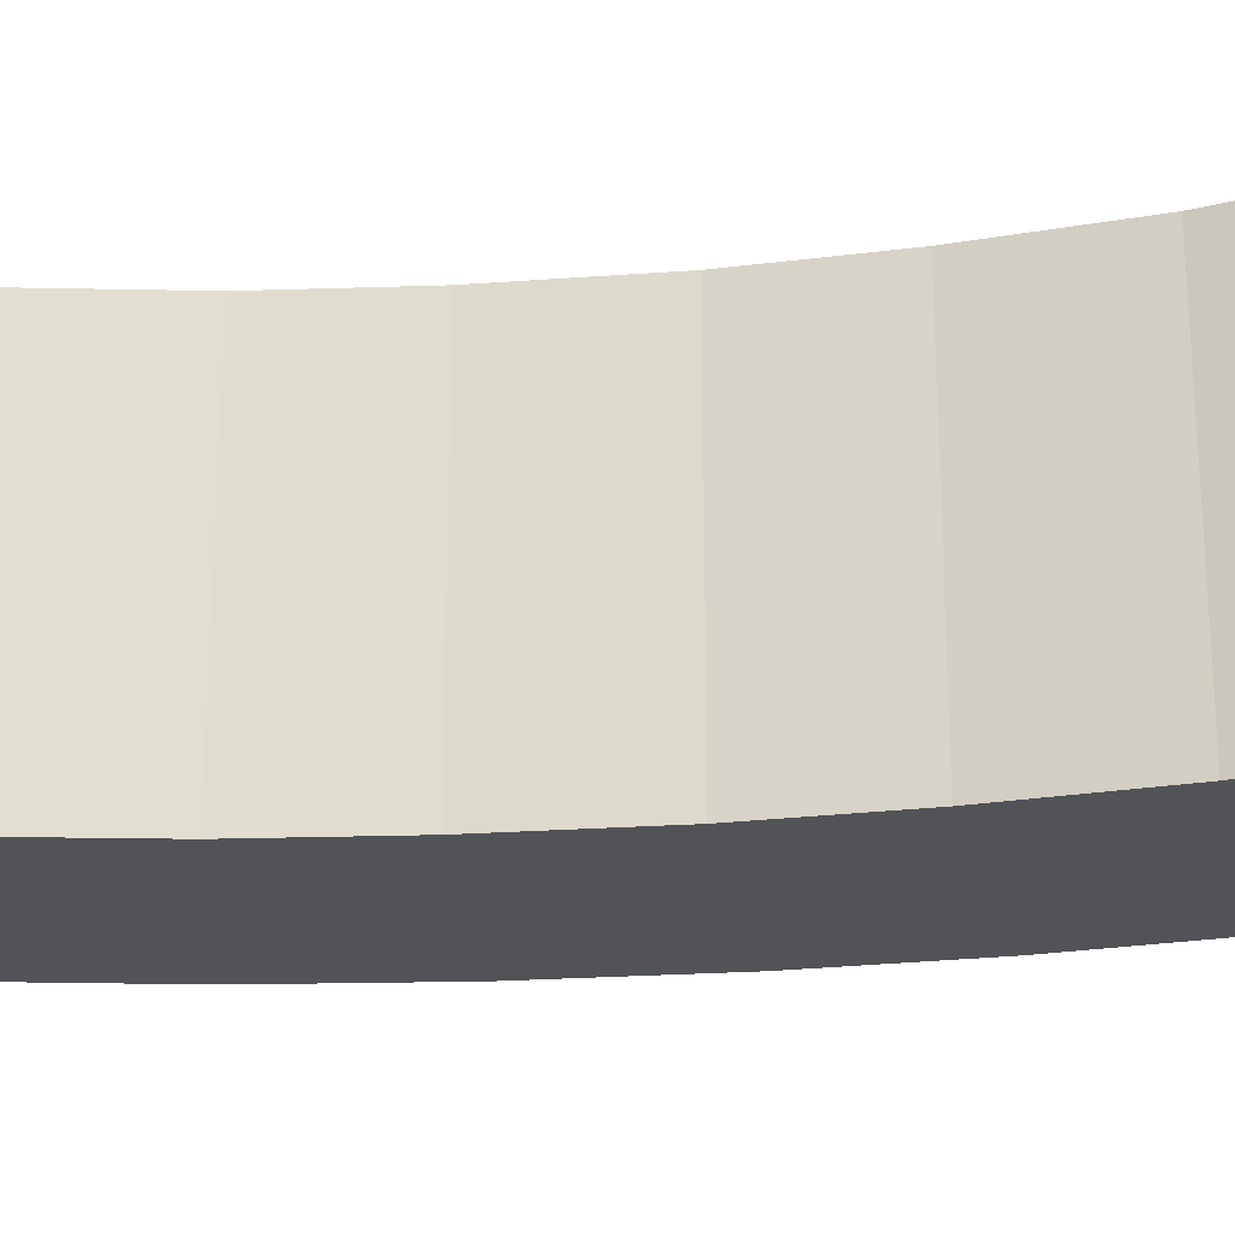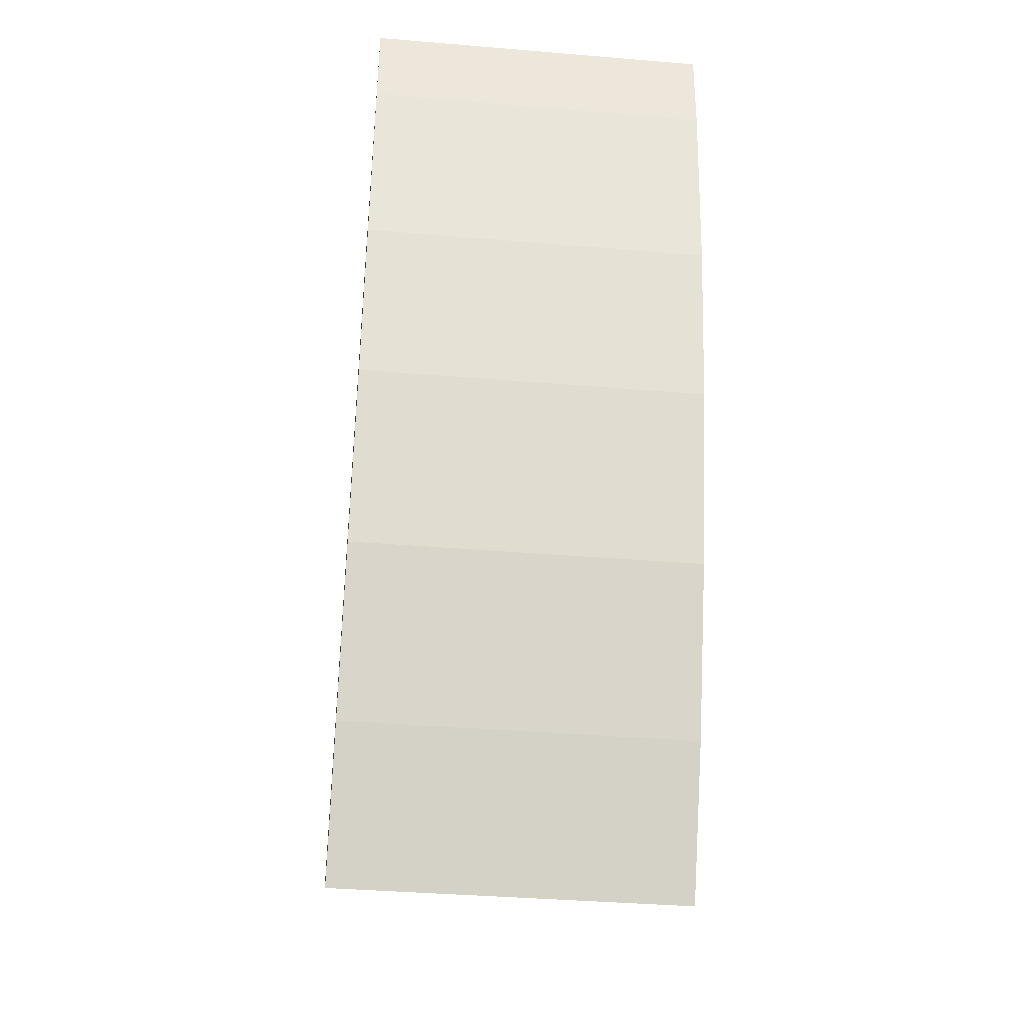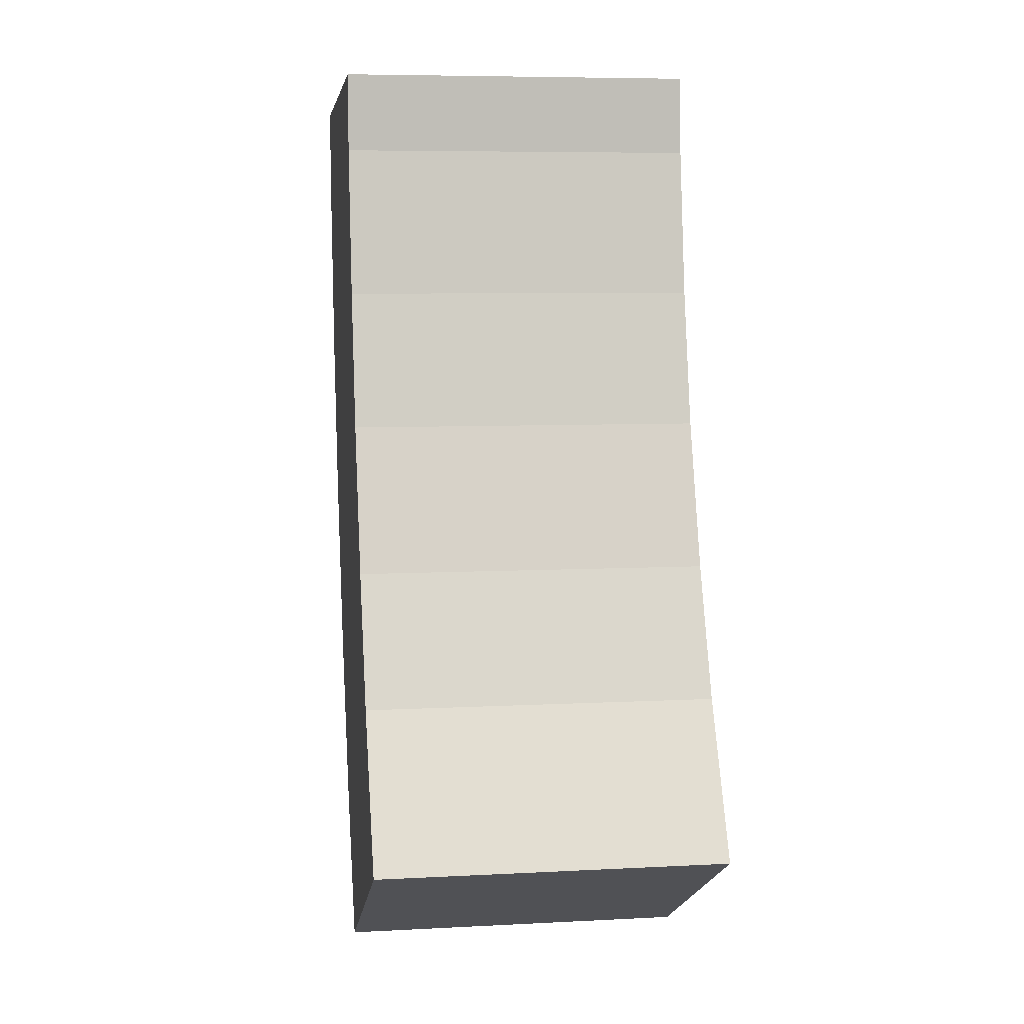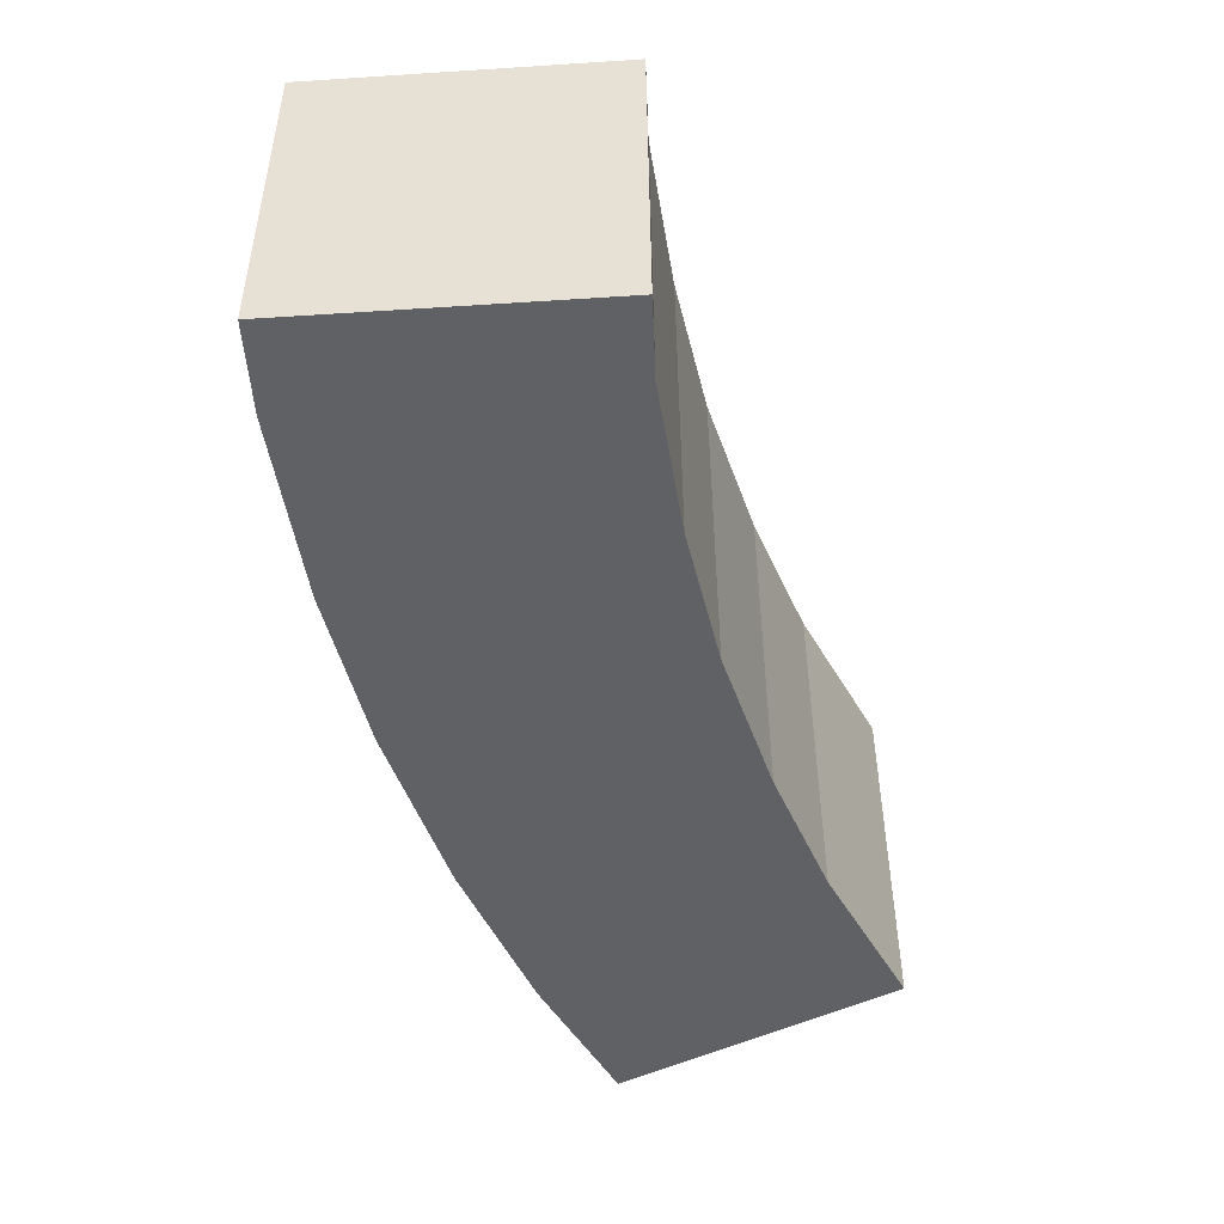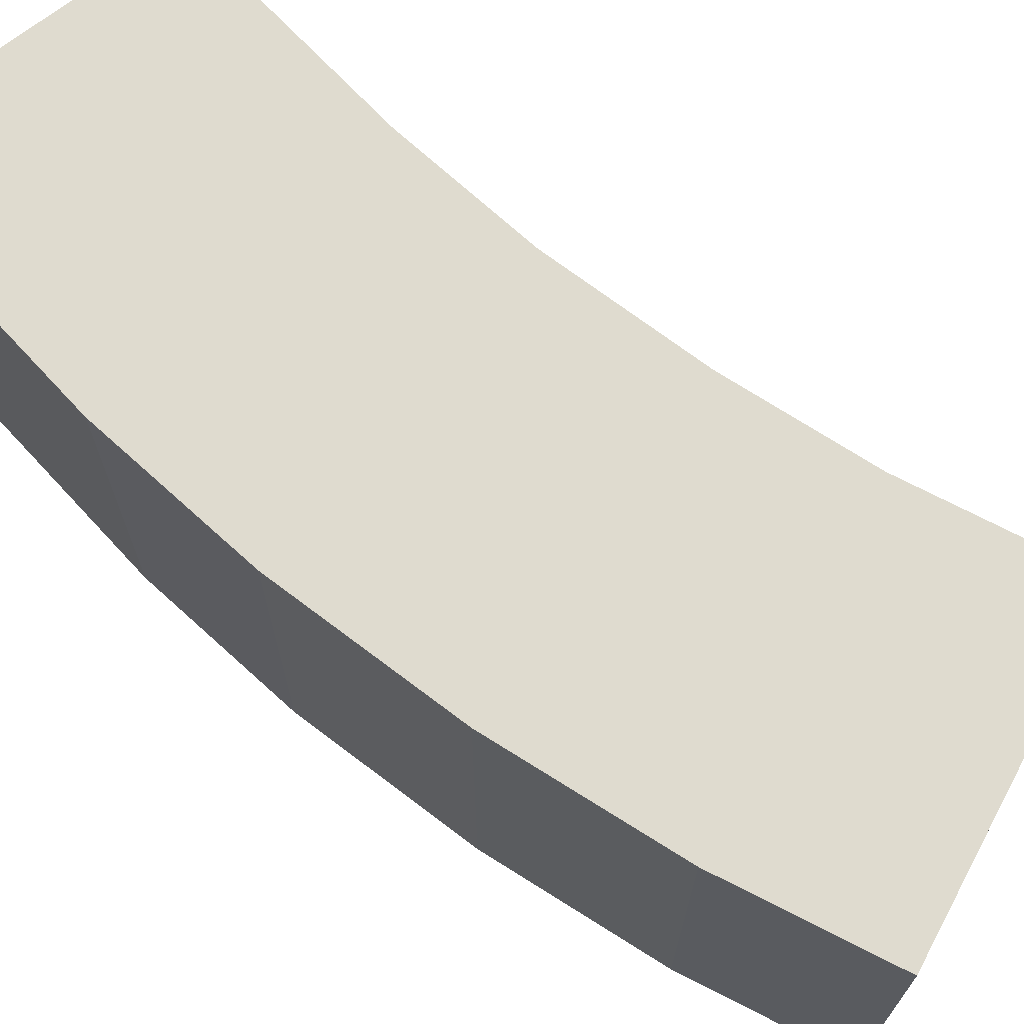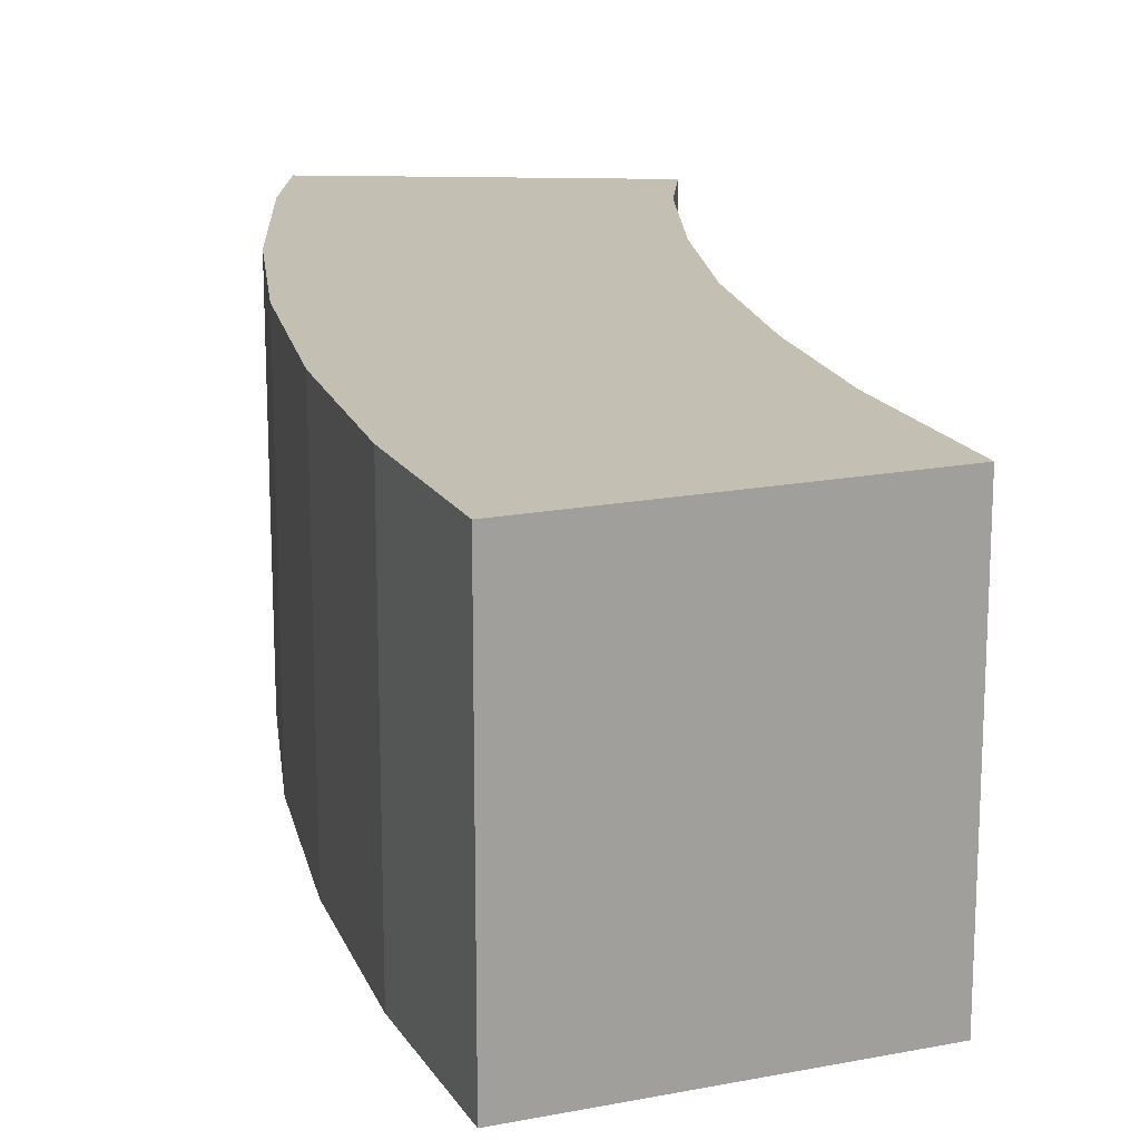
<metadata>
{"format":"obj","ext":"obj","renderer":"f3d","projection":"perspective","resolution":1024,"background":"white","views":[{"elev":-21.7,"azim":-63.5,"up":"+Y"},{"elev":-38.6,"azim":84.0,"up":"+Z"},{"elev":7.1,"azim":-98.6,"up":"+Z"},{"elev":41.3,"azim":179.8,"up":"+Z"},{"elev":70.3,"azim":146.2,"up":"+Y"},{"elev":17.9,"azim":-173.0,"up":"+Y"}]}
</metadata>
<code>
v  5.739 16.63 -3.053
v  16.35 16.63 -0.296
v  12.74 16.63 -6.778
v  0 16.63 1.018e-15
v  19.72 16.63 7.307
v  3.811 16.63 6.997
v  22.51 16.63 15.46
v  6.407 16.63 13.05
v  8.754 16.63 19.87
v  24.39 16.63 23.08
v  10.32 16.63 26.29
v  25.74 16.63 31.72
v  10.38 16.63 26.69
v  11.48 16.63 33.25
v  25.99 16.63 35.91
v  12.53 16.63 36.85
v  11.64 16.63 36.91
v  14.79 16.63 36.69
v  12.74 4.15e-16 -6.778
v  0 0 0
v  5.739 1.869e-16 -3.053
v  3.811 -4.284e-16 6.997
v  6.407 -7.99e-16 13.05
v  8.754 -1.217e-15 19.87
v  10.32 -1.61e-15 26.29
v  11.48 -2.036e-15 33.25
v  10.38 -1.634e-15 26.69
v  11.64 -2.26e-15 36.91
v  25.99 -2.199e-15 35.91
v  12.53 -2.257e-15 36.85
v  14.79 -2.247e-15 36.69
v  16.35 1.812e-17 -0.296
v  19.72 -4.474e-16 7.307
v  25.74 -1.942e-15 31.72
v  24.39 -1.413e-15 23.08
v  22.51 -9.469e-16 15.46
g defaultobject
f 1 2 3
f 2 1 4
f 2 4 5
f 5 4 6
f 5 6 7
f 7 6 8
f 7 8 9
f 7 9 10
f 10 9 11
f 10 11 12
f 12 11 13
f 12 13 14
f 12 14 15
f 15 14 16
f 16 14 17
f 15 16 18
f 19 1 3
f 1 19 4
f 4 19 20
f 20 19 21
f 20 6 4
f 6 20 22
f 22 8 6
f 8 22 23
f 24 8 23
f 24 9 8
f 24 11 9
f 11 24 25
f 25 13 11
f 13 25 14
f 14 25 26
f 26 25 27
f 26 17 14
f 17 26 28
f 28 16 17
f 16 28 18
f 18 28 15
f 15 28 29
f 29 28 30
f 29 30 31
f 32 3 2
f 3 32 19
f 33 2 5
f 2 33 32
f 29 12 15
f 12 29 34
f 34 10 12
f 10 34 35
f 35 7 10
f 7 35 36
f 36 5 7
f 5 36 33
f 31 34 29
f 34 31 30
f 34 30 28
f 34 28 26
f 34 26 35
f 35 26 27
f 35 27 36
f 36 27 25
f 36 25 24
f 36 24 33
f 33 24 23
f 33 23 22
f 33 22 32
f 32 22 20
f 32 20 19
f 19 20 21

</code>
